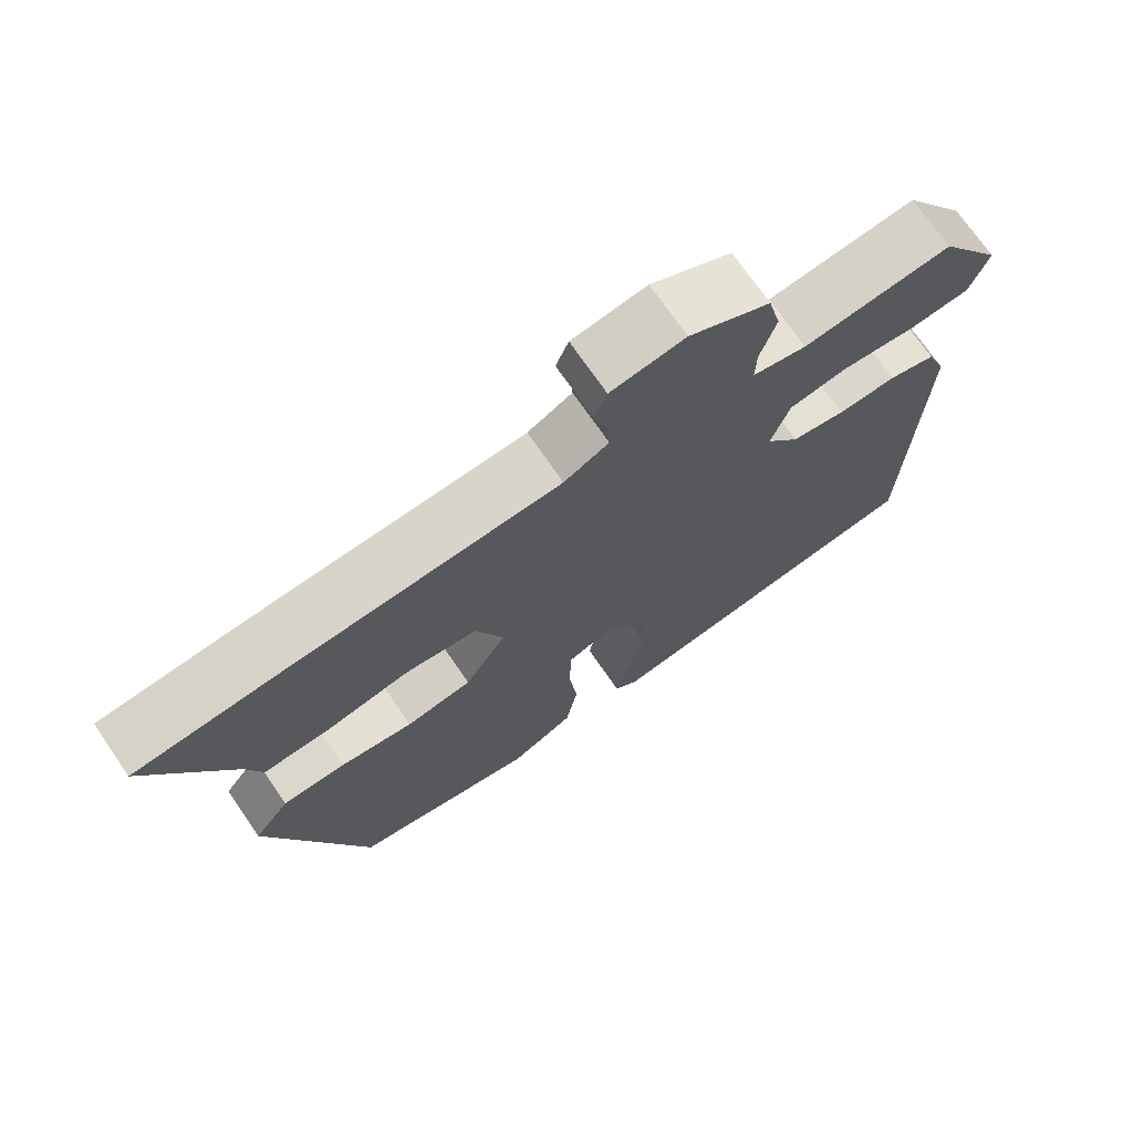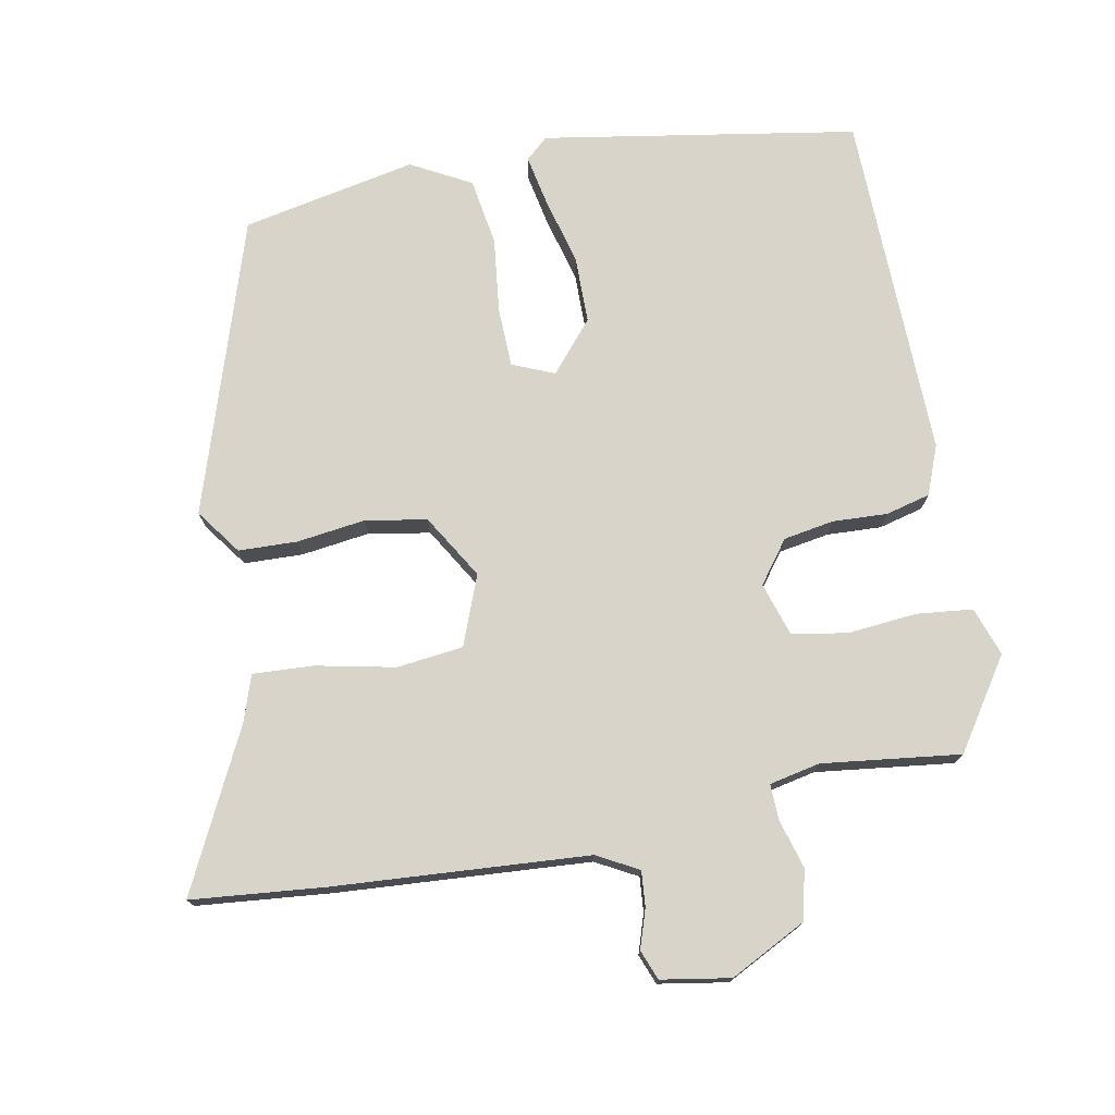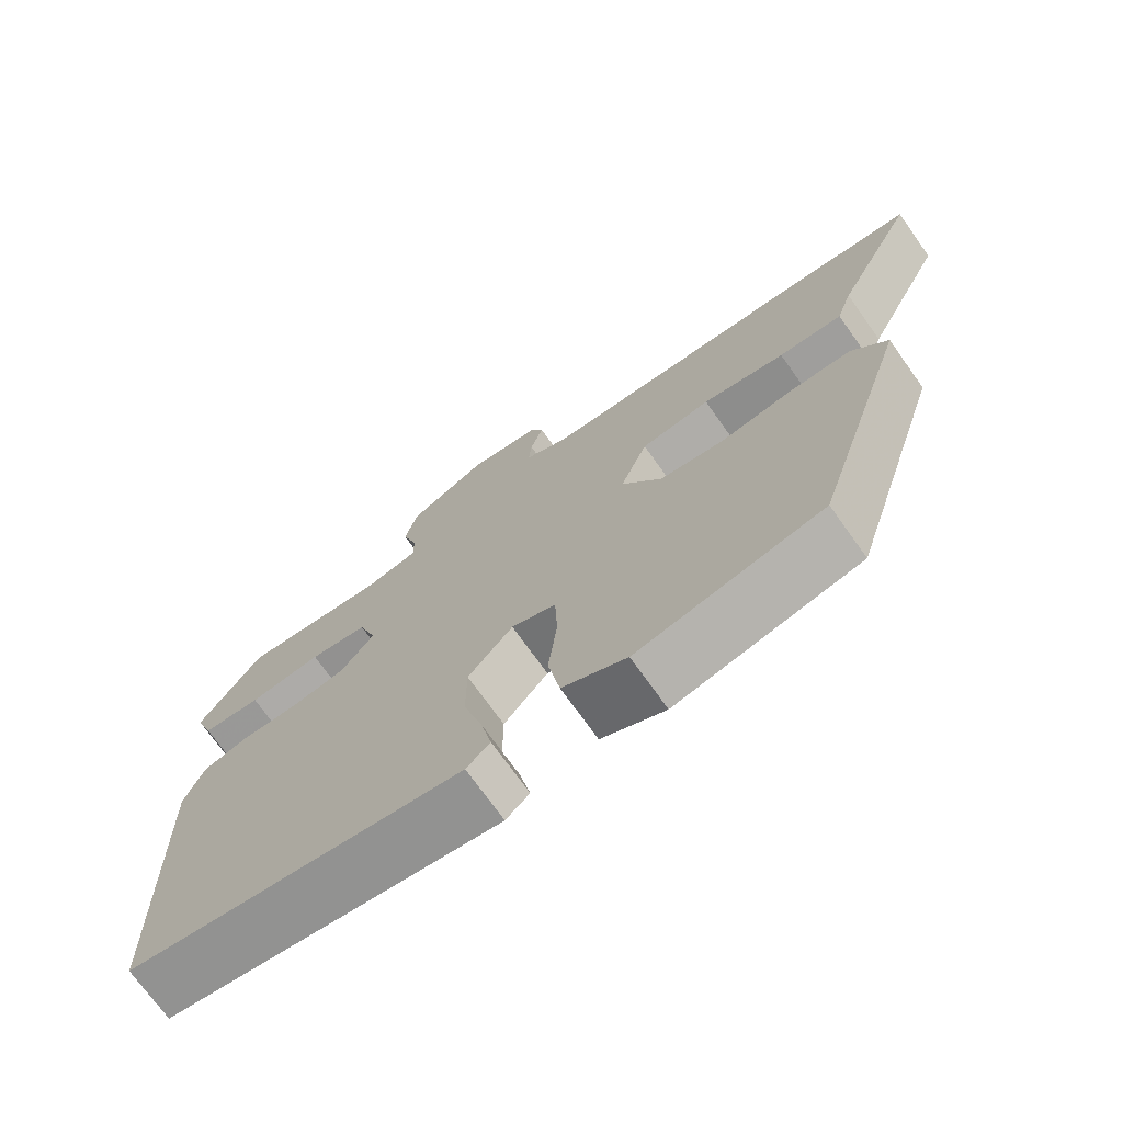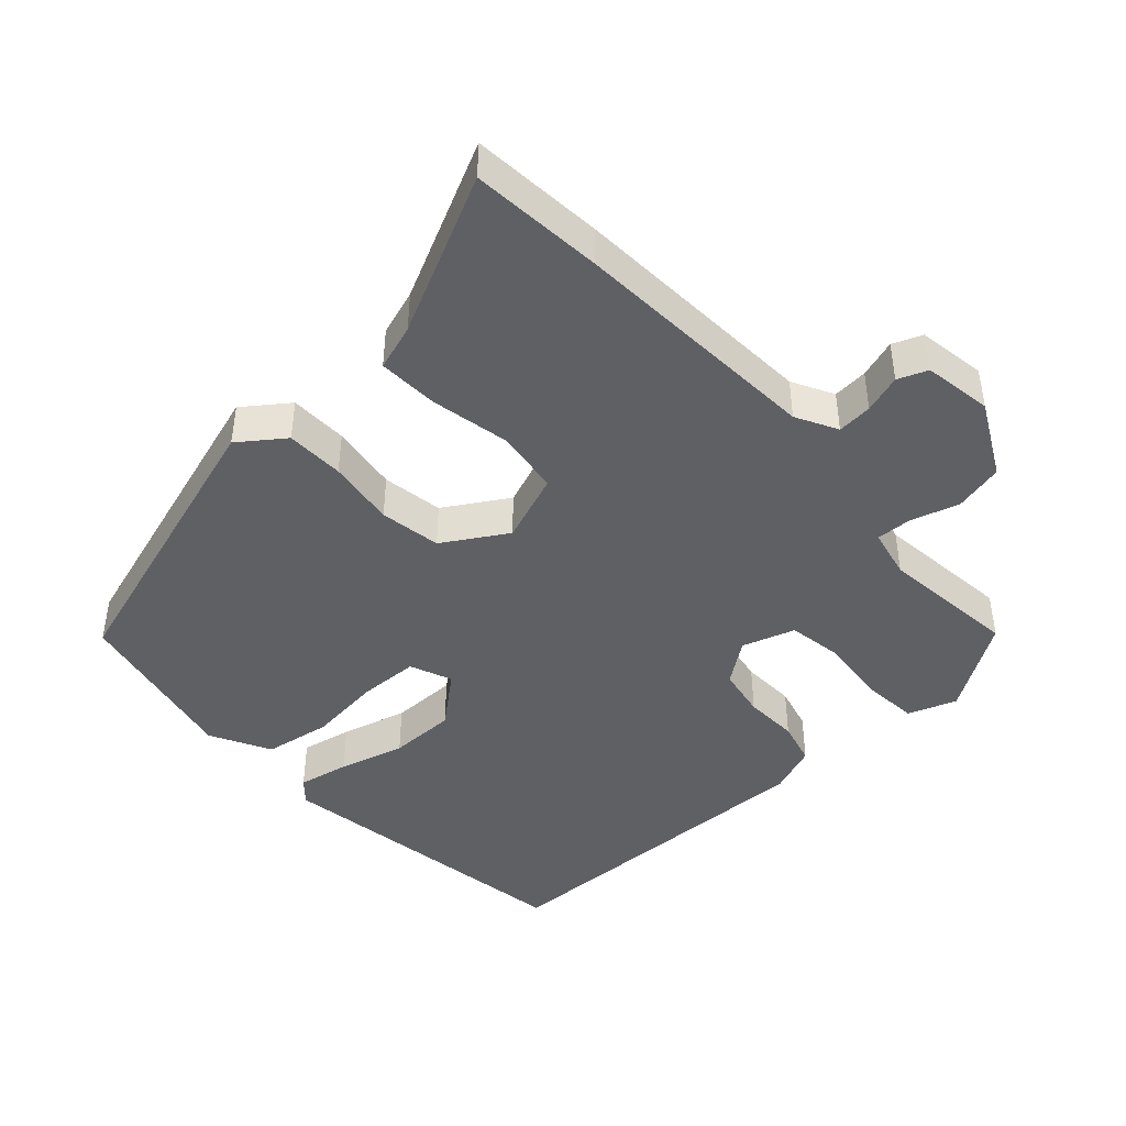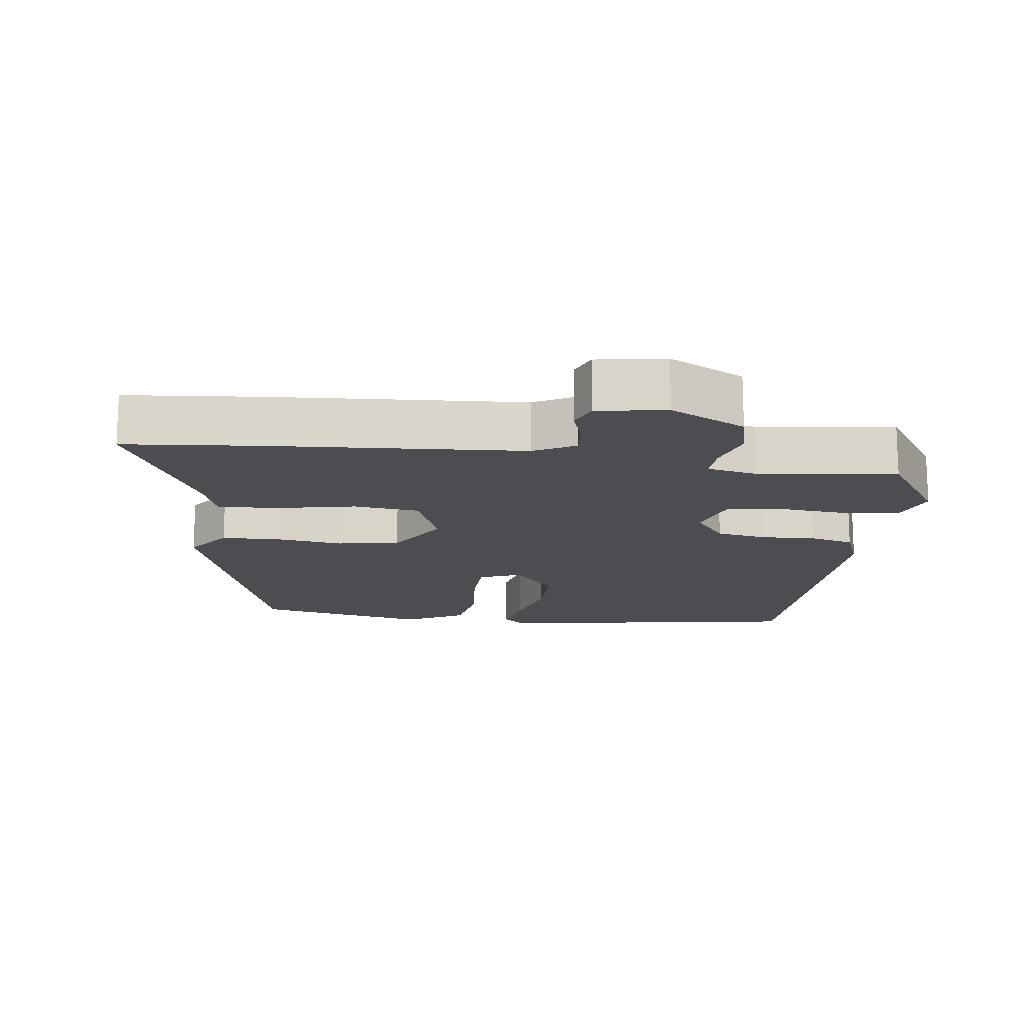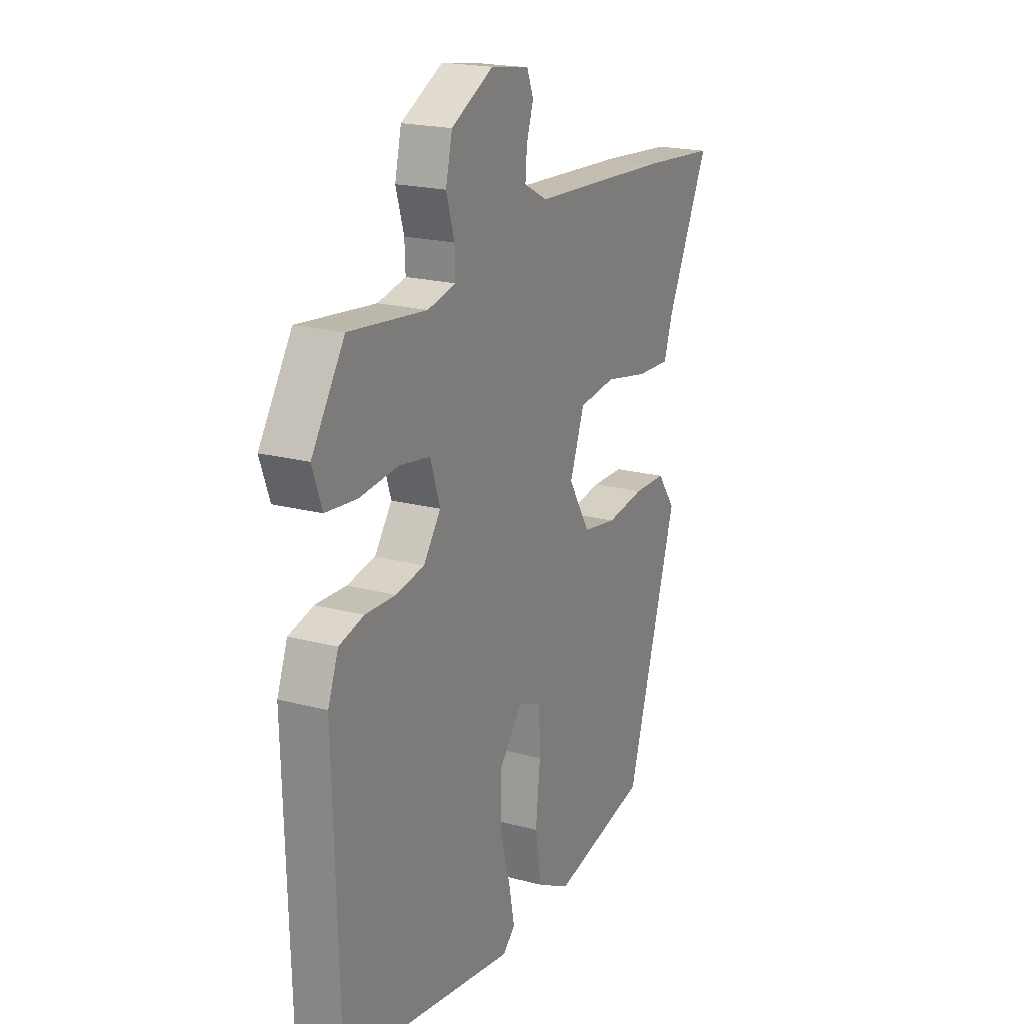
<metadata>
{"format":"obj","ext":"obj","renderer":"f3d","projection":"perspective","resolution":1024,"background":"white","views":[{"elev":72.1,"azim":-34.5,"up":"+Z"},{"elev":74.9,"azim":-10.3,"up":"+Y"},{"elev":-72.8,"azim":-144.5,"up":"+Z"},{"elev":-44.0,"azim":-47.7,"up":"+Y"},{"elev":-15.6,"azim":-7.1,"up":"+Y"},{"elev":20.1,"azim":116.1,"up":"+Z"}]}
</metadata>
<code>
v -0.641 0.07 0.488
v -0.447 0.07 0.505
v -0.081 0.07 0.527
v -0.021 0.07 0.559
v -0.025 0.07 0.61
v -0.043 0.07 0.666
v -0.026 0.07 0.709
v 0.074 0.07 0.725
v 0.183 0.07 0.668
v 0.2 0.07 0.596
v 0.179 0.07 0.526
v 0.177 0.07 0.474
v 0.25 0.07 0.458
v 0.45 0.07 0.481
v 0.535 0.07 0.351
v 0.51 0.07 0.281
v 0.429 0.07 0.273
v 0.329 0.07 0.283
v 0.249 0.07 0.27
v 0.224 0.07 0.193
v 0.269 0.07 0.132
v 0.342 0.07 0.119
v 0.421 0.07 0.122
v 0.485 0.07 0.105
v 0.512 0.07 0.034
v 0.498 0.07 -0.469
v 0.044 0.07 -0.541
v 0.012 0.07 -0.512
v 0.027 0.07 -0.438
v 0.053 0.07 -0.342
v 0.053 0.07 -0.245
v -0.008 0.07 -0.172
v -0.069 0.07 -0.197
v -0.072 0.07 -0.283
v -0.06 0.07 -0.392
v -0.076 0.07 -0.489
v -0.163 0.07 -0.535
v -0.414 0.07 -0.482
v -0.548 0.07 -0.055
v -0.5 0.07 0.01
v -0.415 0.07 0.012
v -0.316 0.07 -0.002
v -0.227 0.07 0.013
v -0.171 0.07 0.105
v -0.209 0.07 0.206
v -0.305 0.07 0.218
v -0.419 0.07 0.195
v -0.507 0.07 0.191
v -0.529 0.07 0.258
v -0.641 0 0.488
v -0.447 0 0.505
v -0.081 0 0.527
v -0.021 0 0.559
v -0.025 0 0.61
v -0.043 0 0.666
v -0.026 0 0.709
v 0.074 0 0.725
v 0.183 0 0.668
v 0.2 0 0.596
v 0.179 0 0.526
v 0.177 0 0.474
v 0.25 0 0.458
v 0.45 0 0.481
v 0.535 0 0.351
v 0.51 0 0.281
v 0.429 0 0.273
v 0.329 0 0.283
v 0.249 0 0.27
v 0.224 0 0.193
v 0.269 0 0.132
v 0.342 0 0.119
v 0.421 0 0.122
v 0.485 0 0.105
v 0.512 0 0.034
v 0.498 0 -0.469
v 0.044 0 -0.541
v 0.012 0 -0.512
v 0.027 0 -0.438
v 0.053 0 -0.342
v 0.053 0 -0.245
v -0.008 0 -0.172
v -0.069 0 -0.197
v -0.072 0 -0.283
v -0.06 0 -0.392
v -0.076 0 -0.489
v -0.163 0 -0.535
v -0.414 0 -0.482
v -0.548 0 -0.055
v -0.5 0 0.01
v -0.415 0 0.012
v -0.316 0 -0.002
v -0.227 0 0.013
v -0.171 0 0.105
v -0.209 0 0.206
v -0.305 0 0.218
v -0.419 0 0.195
v -0.507 0 0.191
v -0.529 0 0.258
f 46 47 48 49
f 1 2 3
f 49 1 3
f 46 49 3
f 45 46 3
f 44 45 3 4
f 40 41 42
f 39 40 42
f 38 39 42
f 37 38 42
f 36 37 42
f 35 36 42
f 34 35 42
f 33 34 42 43
f 32 33 43 44
f 28 29 30
f 27 28 30
f 26 27 30
f 25 26 30
f 24 25 30
f 23 24 30
f 22 23 30
f 21 22 30 31
f 31 32 44
f 21 31 44
f 20 21 44
f 16 17 18
f 15 16 18
f 14 15 18
f 13 14 18
f 12 13 18 19
f 9 10 11
f 8 9 11
f 7 8 11
f 6 7 11
f 5 6 11
f 4 5 11 12
f 19 20 44
f 12 19 44
f 4 12 44
f 98 97 96 95
f 52 51 50
f 52 50 98
f 52 98 95
f 52 95 94
f 53 52 94 93
f 91 90 89
f 91 89 88
f 91 88 87
f 91 87 86
f 91 86 85
f 91 85 84
f 91 84 83
f 92 91 83 82
f 93 92 82 81
f 79 78 77
f 79 77 76
f 79 76 75
f 79 75 74
f 79 74 73
f 79 73 72
f 79 72 71
f 80 79 71 70
f 93 81 80
f 93 80 70
f 93 70 69
f 67 66 65
f 67 65 64
f 67 64 63
f 67 63 62
f 68 67 62 61
f 60 59 58
f 60 58 57
f 60 57 56
f 60 56 55
f 60 55 54
f 61 60 54 53
f 93 69 68
f 93 68 61
f 93 61 53
f 1 50 51 2
f 2 51 52 3
f 3 52 53 4
f 4 53 54 5
f 5 54 55 6
f 6 55 56 7
f 7 56 57 8
f 8 57 58 9
f 9 58 59 10
f 10 59 60 11
f 11 60 61 12
f 12 61 62 13
f 13 62 63 14
f 14 63 64 15
f 15 64 65 16
f 16 65 66 17
f 17 66 67 18
f 18 67 68 19
f 19 68 69 20
f 20 69 70 21
f 21 70 71 22
f 22 71 72 23
f 23 72 73 24
f 24 73 74 25
f 25 74 75 26
f 26 75 76 27
f 27 76 77 28
f 28 77 78 29
f 29 78 79 30
f 30 79 80 31
f 31 80 81 32
f 32 81 82 33
f 33 82 83 34
f 34 83 84 35
f 35 84 85 36
f 36 85 86 37
f 37 86 87 38
f 38 87 88 39
f 39 88 89 40
f 40 89 90 41
f 41 90 91 42
f 42 91 92 43
f 43 92 93 44
f 44 93 94 45
f 45 94 95 46
f 46 95 96 47
f 47 96 97 48
f 48 97 98 49
f 49 98 50 1

</code>
